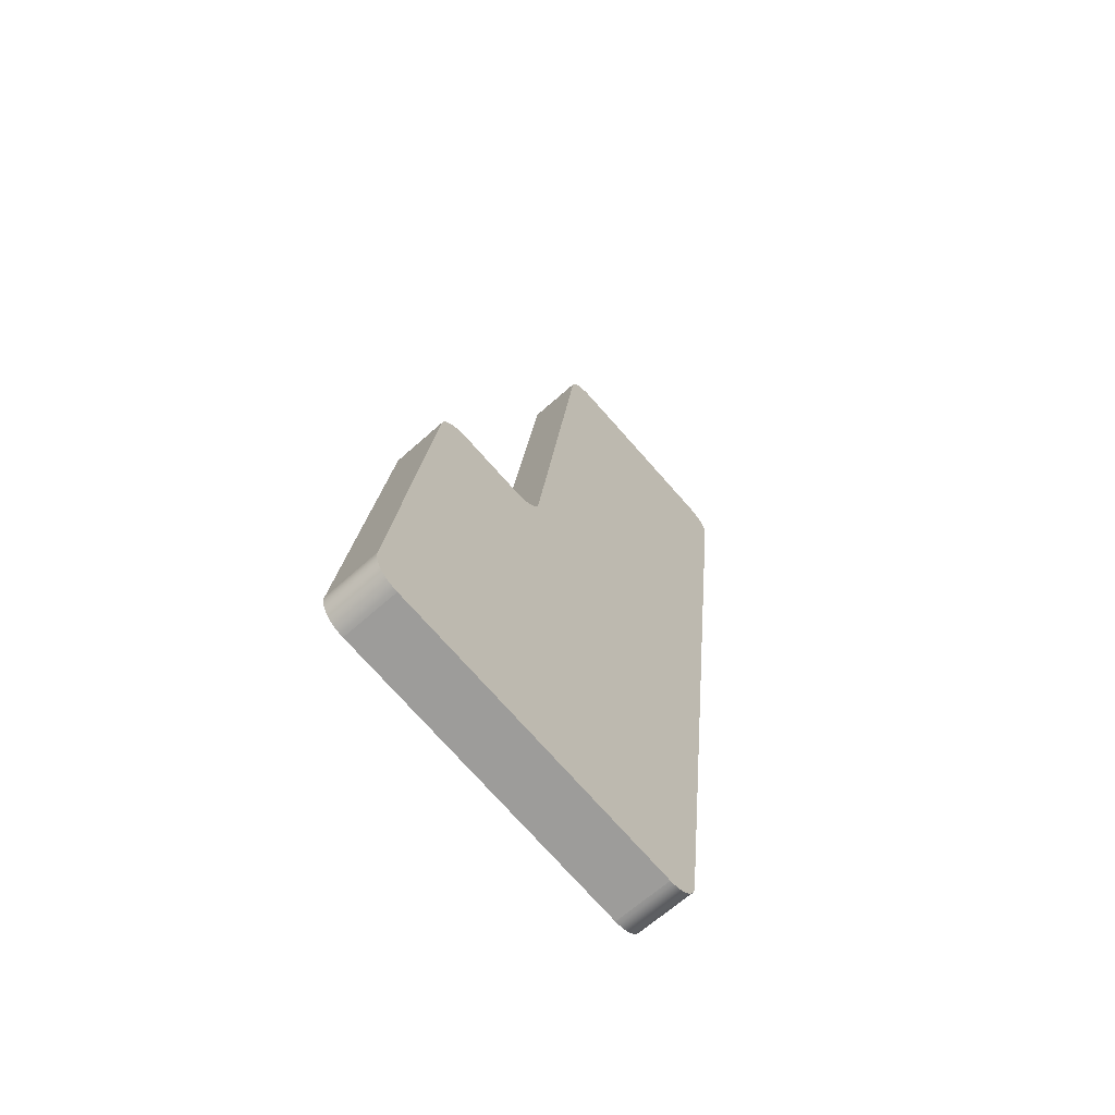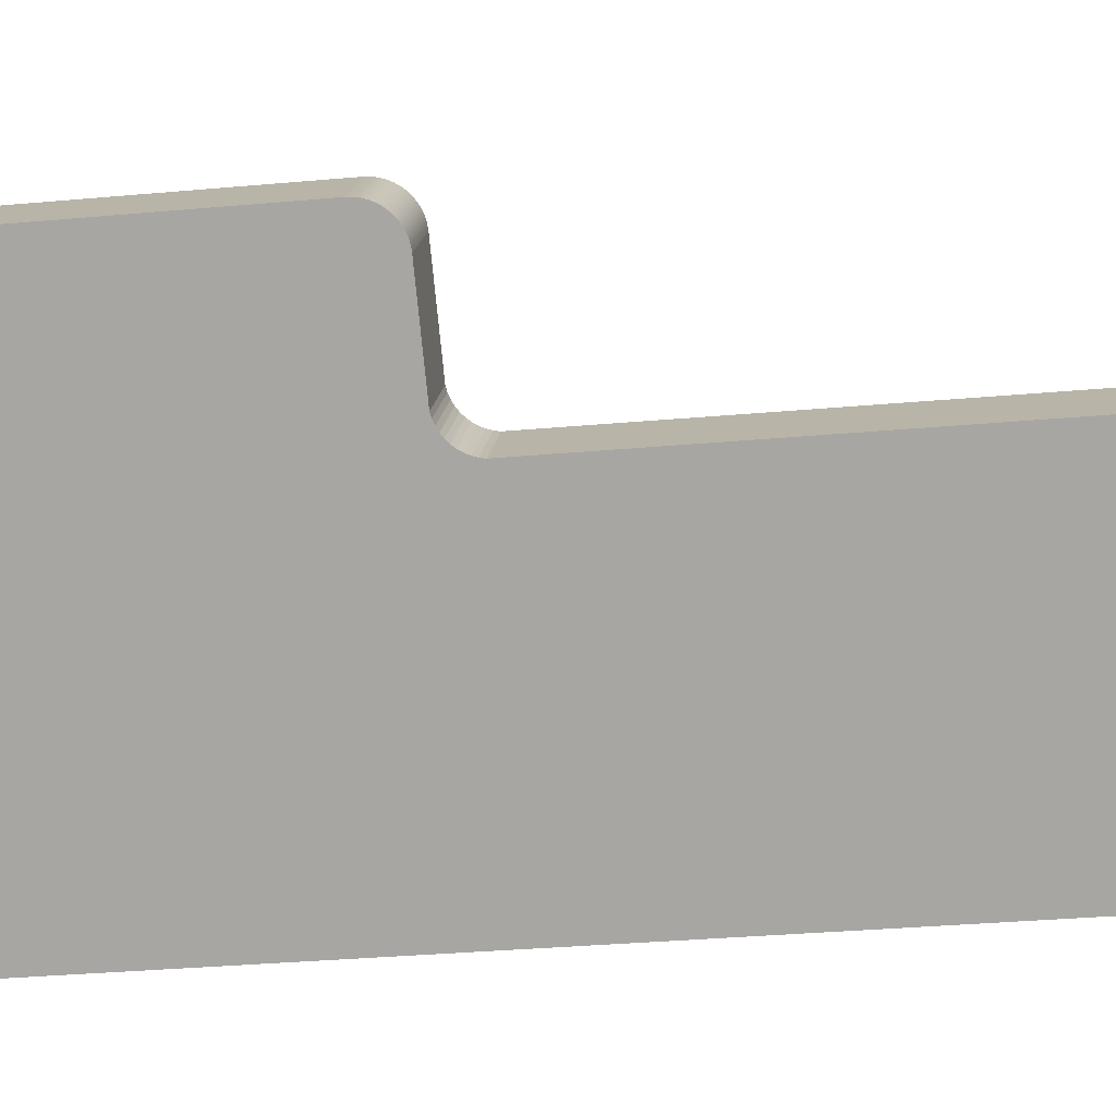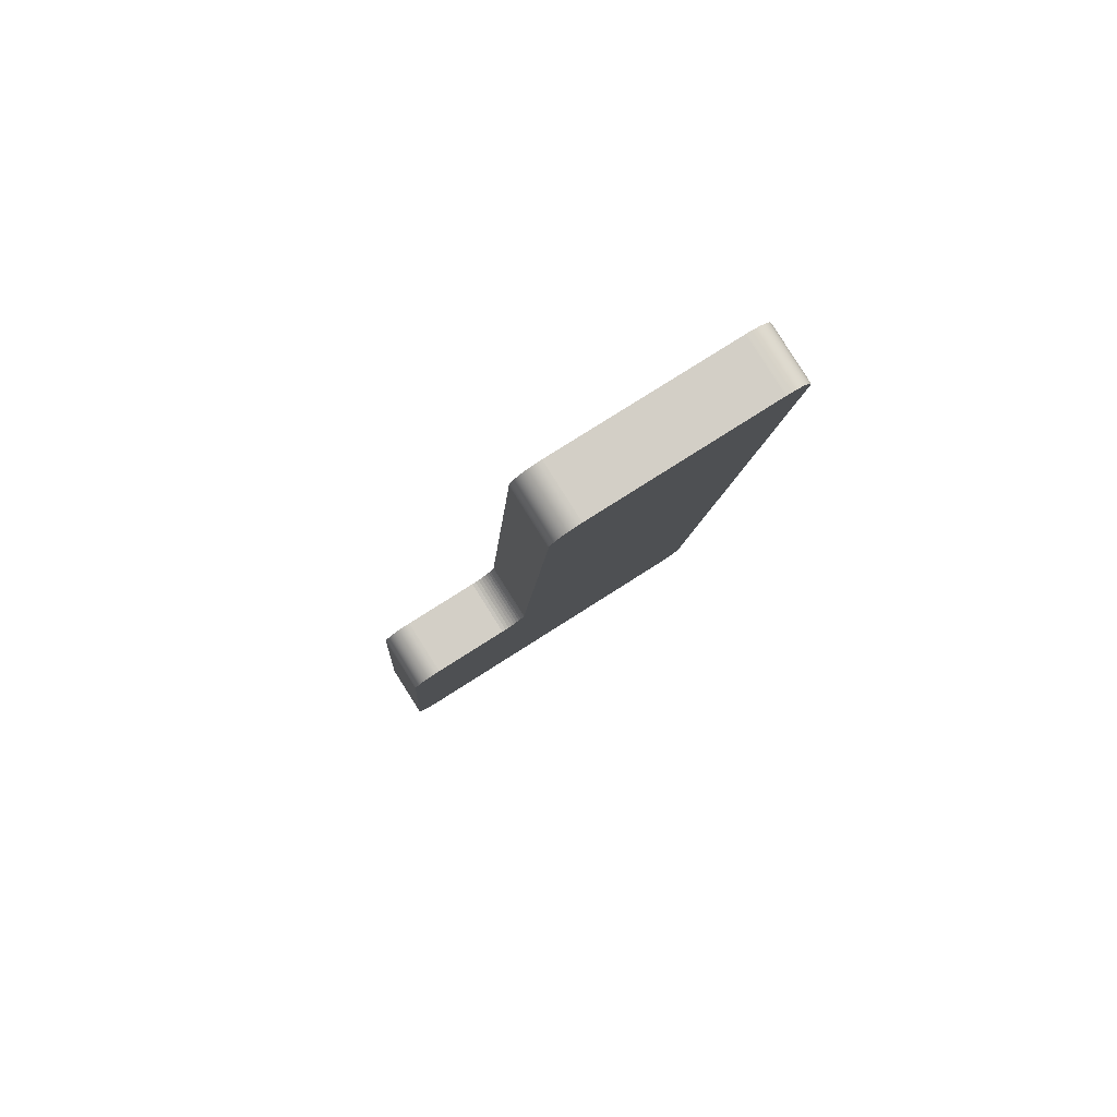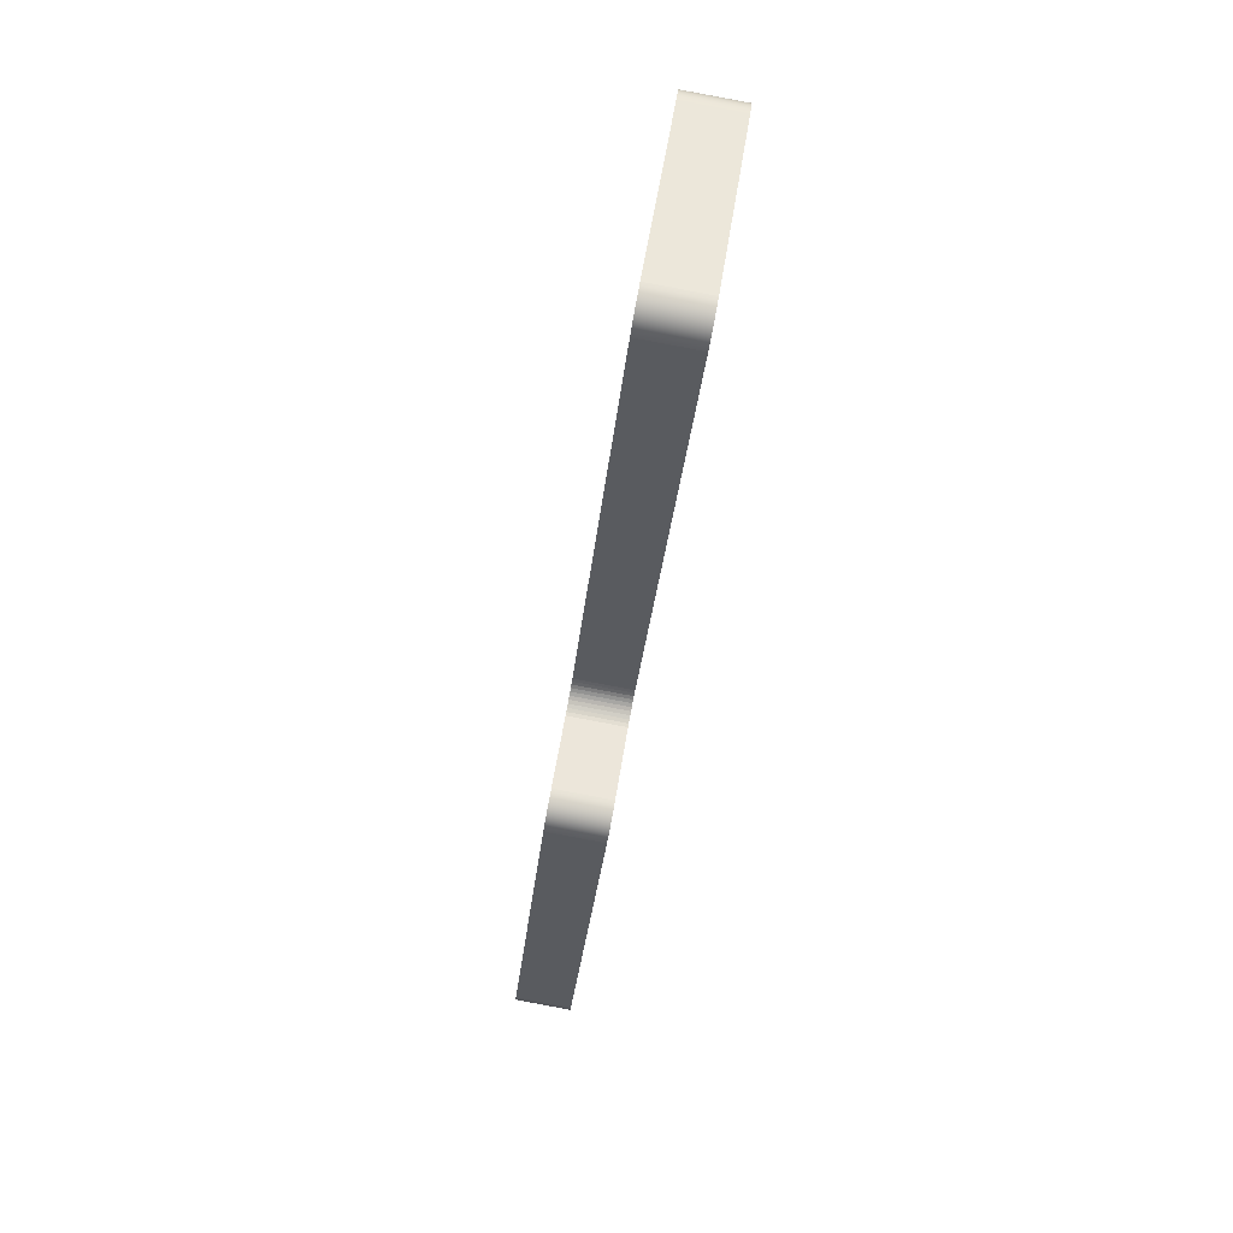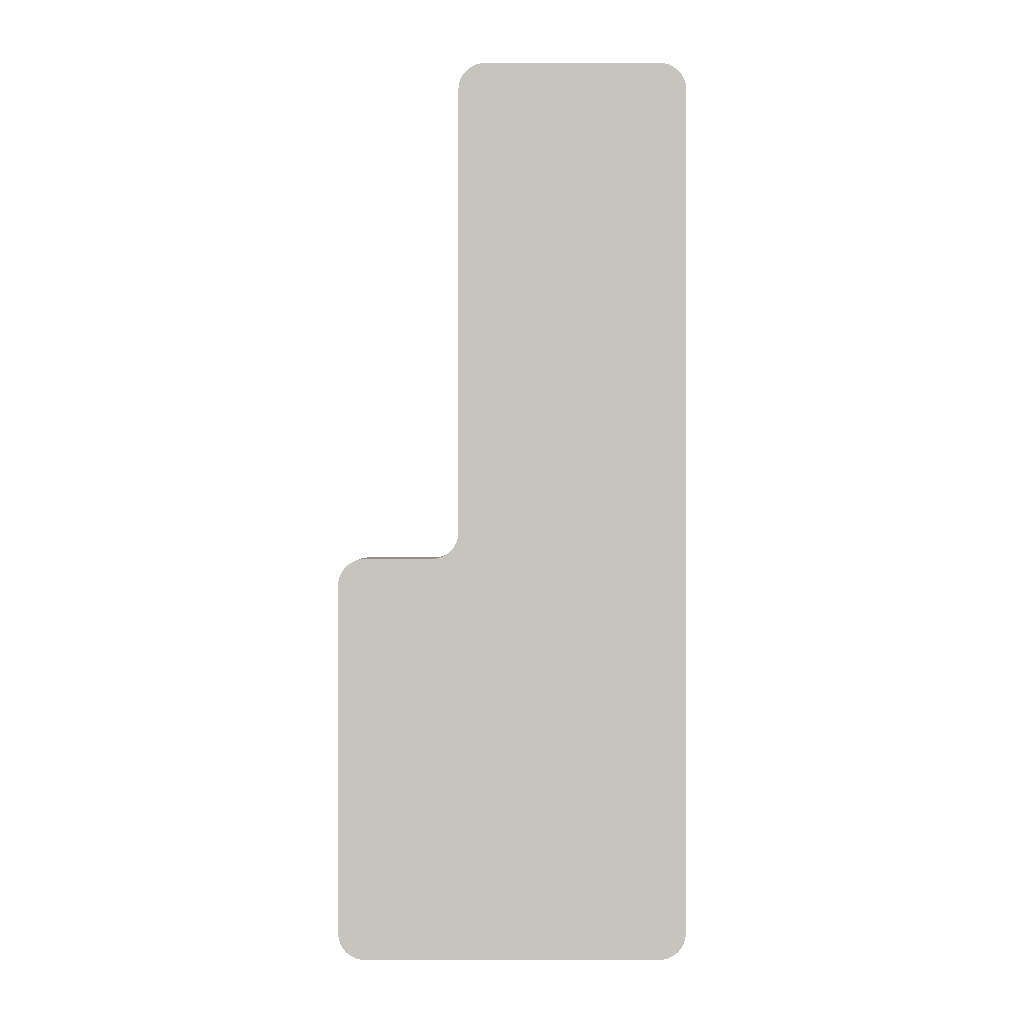
<metadata>
{"format":"obj","ext":"obj","renderer":"f3d","projection":"perspective","resolution":1024,"background":"white","views":[{"elev":-74.8,"azim":-48.4,"up":"+Z"},{"elev":-75.9,"azim":-84.5,"up":"+Y"},{"elev":77.0,"azim":-32.6,"up":"+Z"},{"elev":56.4,"azim":-81.2,"up":"+Z"},{"elev":-5.6,"azim":0.0,"up":"+Z"}]}
</metadata>
<code>
o Group68/mesh196/mesh196-geometry#mesh196-geometry
v 0.2189 0.02835 -0.0639
v 0.2195 0.01953 -0.06501
v 0.2189 0.01951 -0.06483
v 0.2195 0.02837 -0.06409
v 0.2189 0.01262 0.000848
v 0.2184 0.02833 -0.06364
v 0.2195 0.02145 0.001961
v 0.22 0.01954 -0.06513
v 0.2184 0.01265 0.000592
v 0.2195 0.0126 0.001034
v 0.2184 0.01948 -0.06457
v 0.2189 0.02147 0.001775
v 0.22 0.02144 0.002074
v 0.22 0.02839 -0.0642
v 0.2179 0.02829 -0.06332
v 0.2184 0.0215 0.001519
v 0.2206 0.01954 -0.06517
v 0.22 0.01259 0.001147
v 0.2179 0.01268 0.00027
v 0.2179 0.01945 -0.06425
v 0.2206 0.02143 0.002112
v 0.2206 0.02839 -0.06424
v 0.2175 0.02825 -0.06294
v 0.2179 0.02153 0.001198
v 0.2695 0.01954 -0.06517
v 0.2206 0.01259 0.001184
v 0.2175 0.01272 -0.000111
v 0.2175 0.01941 -0.06387
v 0.2323 0.02143 0.00215
v 0.2695 0.02839 -0.06424
v 0.2171 0.01936 -0.06344
v 0.2175 0.02157 0.000816
v 0.2701 0.01954 -0.06513
v 0.2317 0.01259 0.001184
v 0.2171 0.01277 -0.000546
v 0.2171 0.02821 -0.06251
v 0.2323 0.01258 0.001222
v 0.2329 0.02142 0.002263
v 0.2701 0.02839 -0.0642
v 0.2701 0.004013 0.08298
v 0.2171 0.02161 0.000381
v 0.2167 0.01931 -0.06295
v 0.2167 0.01282 -0.001027
v 0.2334 0.0214 0.002449
v 0.2701 0.01286 0.0839
v 0.2707 0.01953 -0.06501
v 0.2695 0.004009 0.08302
v 0.2707 0.004025 0.08286
v 0.2329 0.01257 0.001335
v 0.2167 0.02167 -0.0001
v 0.2167 0.02816 -0.06203
v 0.2339 0.02137 0.002704
v 0.2695 0.01286 0.08394
v 0.2707 0.01287 0.08379
v 0.2707 0.02837 -0.06409
v 0.2406 0.004009 0.08302
v 0.2334 0.01255 0.001521
v 0.2165 0.01926 -0.06243
v 0.2165 0.01287 -0.001546
v 0.2165 0.02172 -0.000619
v 0.2344 0.02134 0.003026
v 0.2406 0.01286 0.08394
v 0.2712 0.01951 -0.06483
v 0.2712 0.004044 0.08268
v 0.24 0.004013 0.08298
v 0.2712 0.01289 0.08361
v 0.2339 0.01252 0.001777
v 0.2165 0.0281 -0.06151
v 0.2349 0.0213 0.003407
v 0.24 0.01286 0.0839
v 0.2712 0.02835 -0.0639
v 0.2395 0.004025 0.08286
v 0.2344 0.01249 0.002099
v 0.2163 0.0192 -0.06189
v 0.2163 0.01293 -0.002094
v 0.2163 0.02178 -0.001167
v 0.2163 0.02805 -0.06096
v 0.2352 0.02125 0.003842
v 0.2395 0.01287 0.08379
v 0.2717 0.01948 -0.06457
v 0.2717 0.004071 0.08242
v 0.2717 0.01292 0.08335
v 0.2389 0.004044 0.08268
v 0.2349 0.01245 0.00248
v 0.2352 0.0124 0.002915
v 0.2356 0.0212 0.004324
v 0.2389 0.01289 0.08361
v 0.2717 0.02833 -0.06364
v 0.2384 0.004071 0.08242
v 0.2162 0.01914 -0.06132
v 0.2162 0.01299 -0.002661
v 0.2162 0.02184 -0.001734
v 0.2162 0.02798 -0.06039
v 0.2356 0.01235 0.003396
v 0.2358 0.02115 0.004842
v 0.2384 0.01292 0.08335
v 0.2722 0.01945 -0.06425
v 0.2722 0.004105 0.0821
v 0.2722 0.01295 0.08303
v 0.2379 0.004105 0.0821
v 0.2358 0.0123 0.003915
v 0.236 0.02109 0.00539
v 0.2379 0.01295 0.08303
v 0.2722 0.02829 -0.06332
v 0.2375 0.004145 0.08172
v 0.2162 0.01908 -0.06074
v 0.2162 0.01305 -0.003239
v 0.2162 0.0219 -0.002311
v 0.2162 0.02792 -0.05982
v 0.236 0.01224 0.004463
v 0.2361 0.02103 0.005958
v 0.2375 0.01299 0.08265
v 0.2727 0.01941 -0.06387
v 0.2727 0.01299 0.08265
v 0.2371 0.00419 0.08128
v 0.2361 0.01218 0.00503
v 0.2362 0.01332 0.07952
v 0.2371 0.01304 0.08221
v 0.2727 0.02825 -0.06294
v 0.2727 0.004145 0.08172
v 0.2368 0.004241 0.0808
v 0.2362 0.004472 0.07859
v 0.2362 0.01326 0.0801
v 0.2368 0.01309 0.08173
v 0.2731 0.02821 -0.06251
v 0.2731 0.00419 0.08128
v 0.2365 0.004295 0.08028
v 0.2362 0.004412 0.07917
v 0.2363 0.0132 0.08067
v 0.2365 0.01314 0.08121
v 0.2731 0.01304 0.08221
v 0.2731 0.01936 -0.06344
v 0.2363 0.004352 0.07974
v 0.2734 0.02816 -0.06203
v 0.2734 0.01309 0.08173
v 0.2734 0.004241 0.0808
v 0.2734 0.01931 -0.06295
v 0.2736 0.0281 -0.06151
v 0.2736 0.01314 0.08121
v 0.2736 0.004295 0.08028
v 0.2736 0.01926 -0.06243
v 0.2738 0.02805 -0.06096
v 0.2738 0.0132 0.08067
v 0.2738 0.004352 0.07974
v 0.2738 0.0192 -0.06189
v 0.2739 0.02798 -0.06039
v 0.2739 0.01326 0.0801
v 0.2739 0.004412 0.07917
v 0.2739 0.01914 -0.06132
v 0.274 0.02792 -0.05982
v 0.274 0.01332 0.07952
v 0.274 0.004472 0.07859
v 0.274 0.01908 -0.06074
f 1 2 3
f 2 1 4
f 3 2 1
f 4 1 2
f 5 3 2
f 2 3 5
f 3 6 1
f 1 6 3
f 1 7 4
f 4 7 1
f 4 8 2
f 2 8 4
f 9 3 5
f 5 3 9
f 5 2 10
f 10 2 5
f 6 3 11
f 11 3 6
f 6 12 1
f 1 12 6
f 1 12 7
f 7 12 1
f 4 7 13
f 13 7 4
f 8 4 14
f 14 4 8
f 10 2 8
f 8 2 10
f 9 11 3
f 3 11 9
f 12 9 5
f 5 9 12
f 7 5 10
f 10 5 7
f 11 15 6
f 6 15 11
f 6 16 12
f 12 16 6
f 5 7 12
f 12 7 5
f 10 13 7
f 7 13 10
f 4 13 14
f 14 13 4
f 14 17 8
f 8 17 14
f 10 8 18
f 18 8 10
f 19 11 9
f 9 11 19
f 9 12 16
f 16 12 9
f 15 11 20
f 20 11 15
f 15 16 6
f 6 16 15
f 13 10 18
f 18 10 13
f 14 13 21
f 21 13 14
f 17 14 22
f 22 14 17
f 18 8 17
f 17 8 18
f 19 20 11
f 11 20 19
f 16 19 9
f 9 19 16
f 20 23 15
f 15 23 20
f 15 24 16
f 16 24 15
f 18 21 13
f 13 21 18
f 14 21 22
f 22 21 14
f 22 25 17
f 17 25 22
f 18 17 26
f 26 17 18
f 27 20 19
f 19 20 27
f 19 16 24
f 24 16 19
f 23 20 28
f 28 20 23
f 23 24 15
f 15 24 23
f 21 18 26
f 26 18 21
f 22 21 29
f 29 21 22
f 25 22 30
f 30 22 25
f 26 17 25
f 25 17 26
f 27 28 20
f 20 28 27
f 24 27 19
f 19 27 24
f 31 23 28
f 28 23 31
f 23 32 24
f 24 32 23
f 26 29 21
f 21 29 26
f 22 29 30
f 30 29 22
f 30 33 25
f 25 33 30
f 26 25 34
f 34 25 26
f 35 28 27
f 27 28 35
f 27 24 32
f 32 24 27
f 23 31 36
f 36 31 23
f 35 31 28
f 28 31 35
f 36 32 23
f 23 32 36
f 29 26 37
f 37 26 29
f 30 29 38
f 38 29 30
f 33 30 39
f 39 30 33
f 40 25 33
f 33 25 40
f 34 25 37
f 37 25 34
f 37 26 34
f 34 26 37
f 27 41 35
f 35 41 27
f 41 27 32
f 32 27 41
f 42 36 31
f 31 36 42
f 43 31 35
f 35 31 43
f 36 41 32
f 32 41 36
f 37 38 29
f 29 38 37
f 30 38 44
f 44 38 30
f 30 45 39
f 39 45 30
f 39 46 33
f 33 46 39
f 47 25 40
f 40 25 47
f 40 33 48
f 48 33 40
f 37 25 49
f 49 25 37
f 50 35 41
f 41 35 50
f 36 42 51
f 51 42 36
f 43 42 31
f 31 42 43
f 35 50 43
f 43 50 35
f 51 41 36
f 36 41 51
f 38 37 49
f 49 37 38
f 49 44 38
f 38 44 49
f 30 44 52
f 52 44 30
f 30 53 45
f 45 53 30
f 39 45 54
f 54 45 39
f 46 39 55
f 55 39 46
f 48 33 46
f 46 33 48
f 56 25 47
f 47 25 56
f 45 47 40
f 40 47 45
f 54 40 48
f 48 40 54
f 49 25 57
f 57 25 49
f 51 50 41
f 41 50 51
f 58 51 42
f 42 51 58
f 59 42 43
f 43 42 59
f 60 43 50
f 50 43 60
f 44 49 57
f 57 49 44
f 57 52 44
f 44 52 57
f 30 52 61
f 61 52 30
f 30 62 53
f 53 62 30
f 47 45 53
f 53 45 47
f 40 54 45
f 45 54 40
f 39 54 55
f 55 54 39
f 55 63 46
f 46 63 55
f 48 46 64
f 64 46 48
f 65 25 56
f 56 25 65
f 53 56 47
f 47 56 53
f 48 66 54
f 54 66 48
f 57 25 67
f 67 25 57
f 68 50 51
f 51 50 68
f 51 58 68
f 68 58 51
f 59 58 42
f 42 58 59
f 43 60 59
f 59 60 43
f 68 60 50
f 50 60 68
f 52 57 67
f 67 57 52
f 67 61 52
f 52 61 67
f 30 61 69
f 69 61 30
f 30 70 62
f 62 70 30
f 56 53 62
f 62 53 56
f 55 54 66
f 66 54 55
f 63 55 71
f 71 55 63
f 64 46 63
f 63 46 64
f 66 48 64
f 64 48 66
f 72 25 65
f 65 25 72
f 62 65 56
f 56 65 62
f 67 25 73
f 73 25 67
f 74 68 58
f 58 68 74
f 75 58 59
f 59 58 75
f 76 59 60
f 60 59 76
f 77 60 68
f 68 60 77
f 61 67 73
f 73 67 61
f 73 69 61
f 61 69 73
f 30 69 78
f 78 69 30
f 30 79 70
f 70 79 30
f 65 62 70
f 70 62 65
f 55 66 71
f 71 66 55
f 71 80 63
f 63 80 71
f 64 63 81
f 81 63 64
f 64 82 66
f 66 82 64
f 83 25 72
f 72 25 83
f 70 72 65
f 65 72 70
f 73 25 84
f 84 25 73
f 68 74 77
f 77 74 68
f 75 74 58
f 58 74 75
f 59 76 75
f 75 76 59
f 77 76 60
f 60 76 77
f 69 73 84
f 84 73 69
f 69 85 78
f 78 85 69
f 30 78 86
f 86 78 30
f 30 87 79
f 79 87 30
f 72 70 79
f 79 70 72
f 71 66 82
f 82 66 71
f 80 71 88
f 88 71 80
f 81 63 80
f 80 63 81
f 82 64 81
f 81 64 82
f 89 25 83
f 83 25 89
f 79 83 72
f 72 83 79
f 84 25 85
f 85 25 84
f 90 77 74
f 74 77 90
f 91 74 75
f 75 74 91
f 92 75 76
f 76 75 92
f 93 76 77
f 77 76 93
f 85 69 84
f 84 69 85
f 94 78 85
f 85 78 94
f 78 94 86
f 86 94 78
f 30 86 95
f 95 86 30
f 30 96 87
f 87 96 30
f 83 79 87
f 87 79 83
f 71 82 88
f 88 82 71
f 88 97 80
f 80 97 88
f 81 80 98
f 98 80 81
f 81 99 82
f 82 99 81
f 100 25 89
f 89 25 100
f 87 89 83
f 83 89 87
f 85 25 94
f 94 25 85
f 77 90 93
f 93 90 77
f 91 90 74
f 74 90 91
f 75 92 91
f 91 92 75
f 93 92 76
f 76 92 93
f 101 86 94
f 94 86 101
f 86 101 95
f 95 101 86
f 30 95 102
f 102 95 30
f 30 103 96
f 96 103 30
f 89 87 96
f 96 87 89
f 88 82 99
f 99 82 88
f 97 88 104
f 104 88 97
f 98 80 97
f 97 80 98
f 99 81 98
f 98 81 99
f 105 25 100
f 100 25 105
f 96 100 89
f 89 100 96
f 94 25 101
f 101 25 94
f 106 93 90
f 90 93 106
f 107 90 91
f 91 90 107
f 108 91 92
f 92 91 108
f 109 92 93
f 93 92 109
f 110 95 101
f 101 95 110
f 95 110 102
f 102 110 95
f 30 102 111
f 111 102 30
f 30 112 103
f 103 112 30
f 100 96 103
f 103 96 100
f 88 99 104
f 104 99 88
f 104 113 97
f 97 113 104
f 98 97 113
f 113 97 98
f 98 114 99
f 99 114 98
f 115 25 105
f 105 25 115
f 103 105 100
f 100 105 103
f 101 25 110
f 110 25 101
f 93 106 109
f 109 106 93
f 90 107 106
f 106 107 90
f 91 108 107
f 107 108 91
f 92 109 108
f 108 109 92
f 116 102 110
f 110 102 116
f 102 116 111
f 111 116 102
f 30 111 117
f 117 111 30
f 30 118 112
f 112 118 30
f 105 103 112
f 112 103 105
f 104 99 114
f 114 99 104
f 113 104 119
f 119 104 113
f 98 113 120
f 120 113 98
f 114 98 120
f 120 98 114
f 121 25 115
f 115 25 121
f 105 118 115
f 115 118 105
f 110 25 116
f 116 25 110
f 107 109 106
f 106 109 107
f 109 107 108
f 108 107 109
f 122 111 116
f 116 111 122
f 111 122 117
f 117 122 111
f 30 117 123
f 123 117 30
f 30 124 118
f 118 124 30
f 118 105 112
f 112 105 118
f 104 114 119
f 119 114 104
f 125 113 119
f 119 113 125
f 120 113 126
f 126 113 120
f 126 114 120
f 120 114 126
f 127 25 121
f 121 25 127
f 115 124 121
f 121 124 115
f 124 115 118
f 118 115 124
f 116 25 122
f 122 25 116
f 128 117 122
f 122 117 128
f 30 123 129
f 129 123 30
f 30 130 124
f 124 130 30
f 119 114 131
f 131 114 119
f 113 125 132
f 132 125 113
f 119 131 125
f 125 131 119
f 126 113 132
f 132 113 126
f 114 126 131
f 131 126 114
f 133 25 127
f 127 25 133
f 121 130 127
f 127 130 121
f 130 121 124
f 124 121 130
f 122 25 128
f 128 25 122
f 117 128 123
f 123 128 117
f 123 133 129
f 129 133 123
f 30 129 130
f 130 129 30
f 134 132 125
f 125 132 134
f 125 131 135
f 135 131 125
f 126 132 136
f 136 132 126
f 136 131 126
f 126 131 136
f 128 25 133
f 133 25 128
f 127 129 133
f 133 129 127
f 129 127 130
f 130 127 129
f 133 123 128
f 128 123 133
f 132 134 137
f 137 134 132
f 125 135 134
f 134 135 125
f 131 136 135
f 135 136 131
f 136 132 137
f 137 132 136
f 138 137 134
f 134 137 138
f 134 135 139
f 139 135 134
f 140 135 136
f 136 135 140
f 136 137 140
f 140 137 136
f 137 138 141
f 141 138 137
f 134 139 138
f 138 139 134
f 135 140 139
f 139 140 135
f 140 137 141
f 141 137 140
f 142 141 138
f 138 141 142
f 138 139 143
f 143 139 138
f 144 139 140
f 140 139 144
f 140 141 144
f 144 141 140
f 141 142 145
f 145 142 141
f 138 143 142
f 142 143 138
f 139 144 143
f 143 144 139
f 144 141 145
f 145 141 144
f 146 145 142
f 142 145 146
f 142 143 147
f 147 143 142
f 148 143 144
f 144 143 148
f 144 145 148
f 148 145 144
f 145 146 149
f 149 146 145
f 142 147 146
f 146 147 142
f 143 148 147
f 147 148 143
f 148 145 149
f 149 145 148
f 150 149 146
f 146 149 150
f 146 147 151
f 151 147 146
f 152 147 148
f 148 147 152
f 148 149 152
f 152 149 148
f 149 150 153
f 153 150 149
f 146 151 150
f 150 151 146
f 147 152 151
f 151 152 147
f 152 149 153
f 153 149 152
f 151 153 150
f 150 153 151
f 153 151 152
f 152 151 153

</code>
